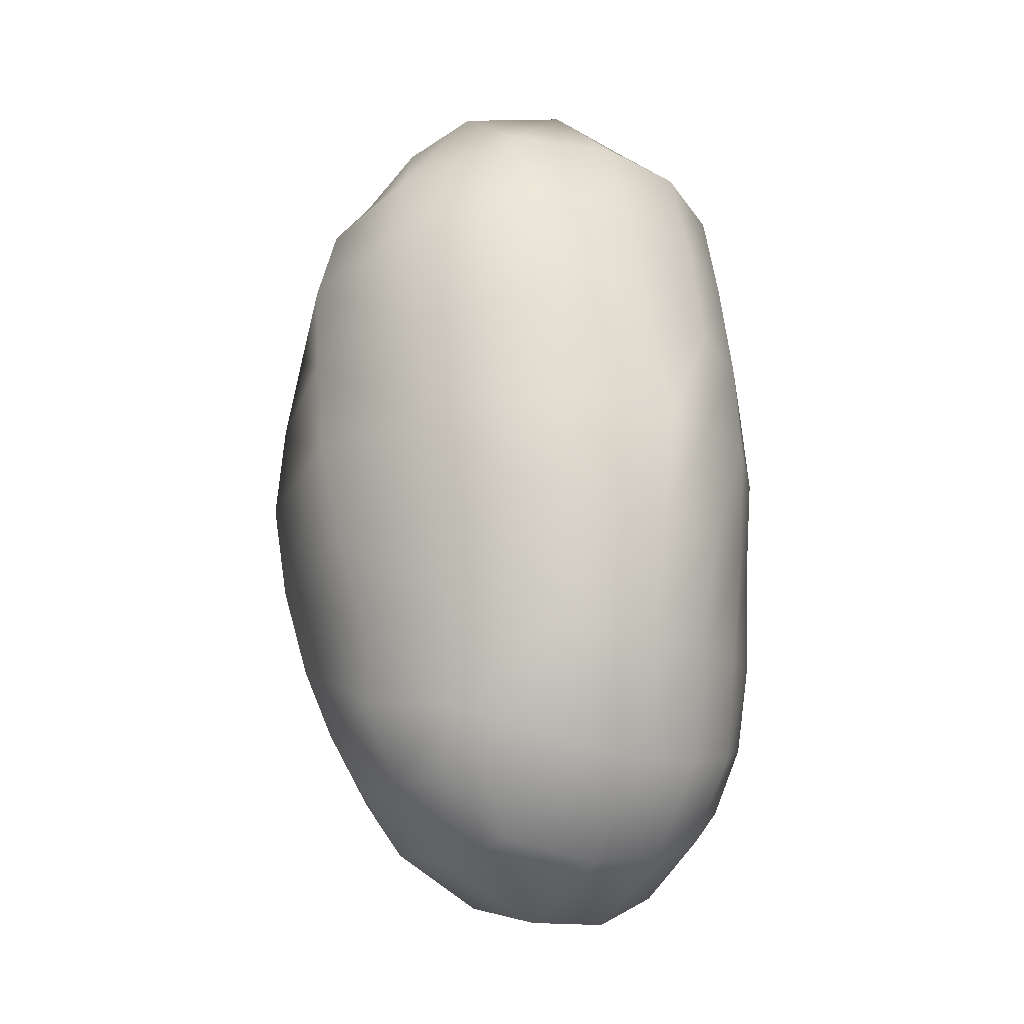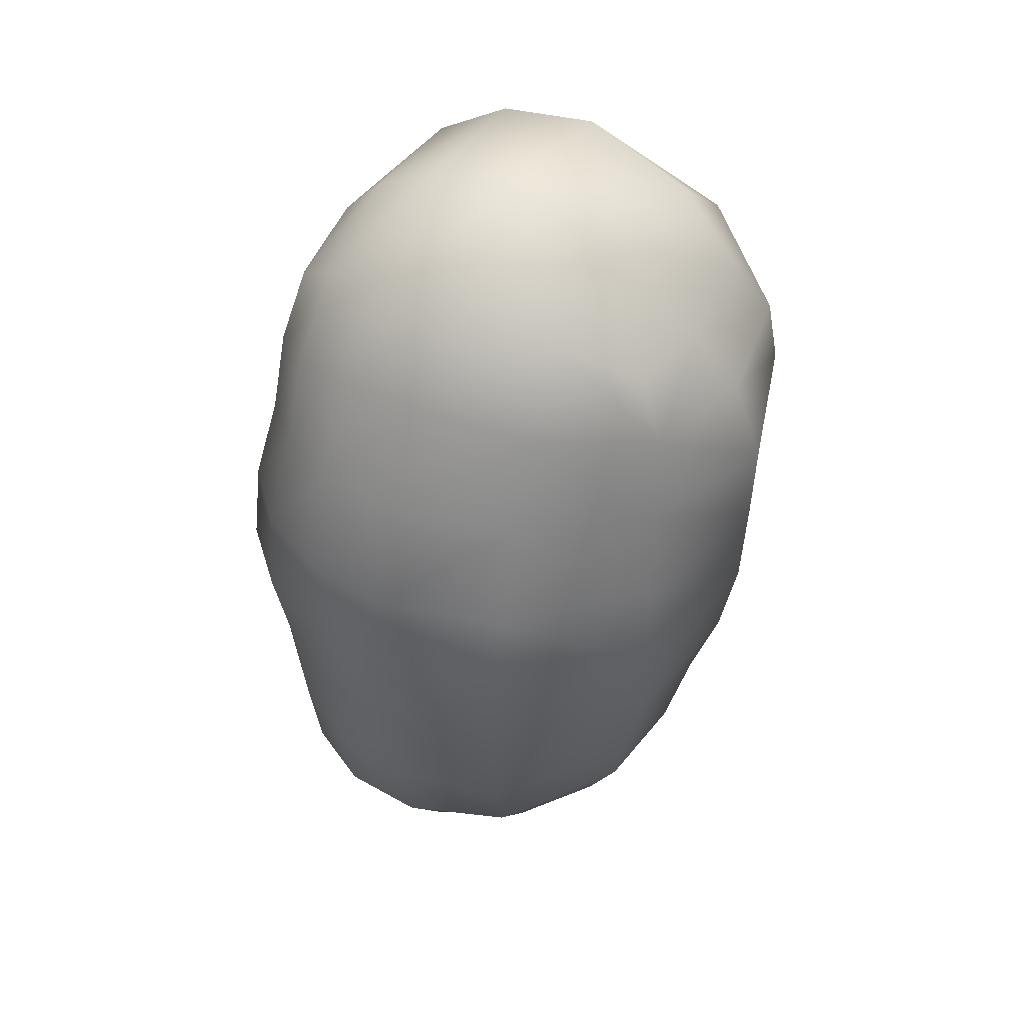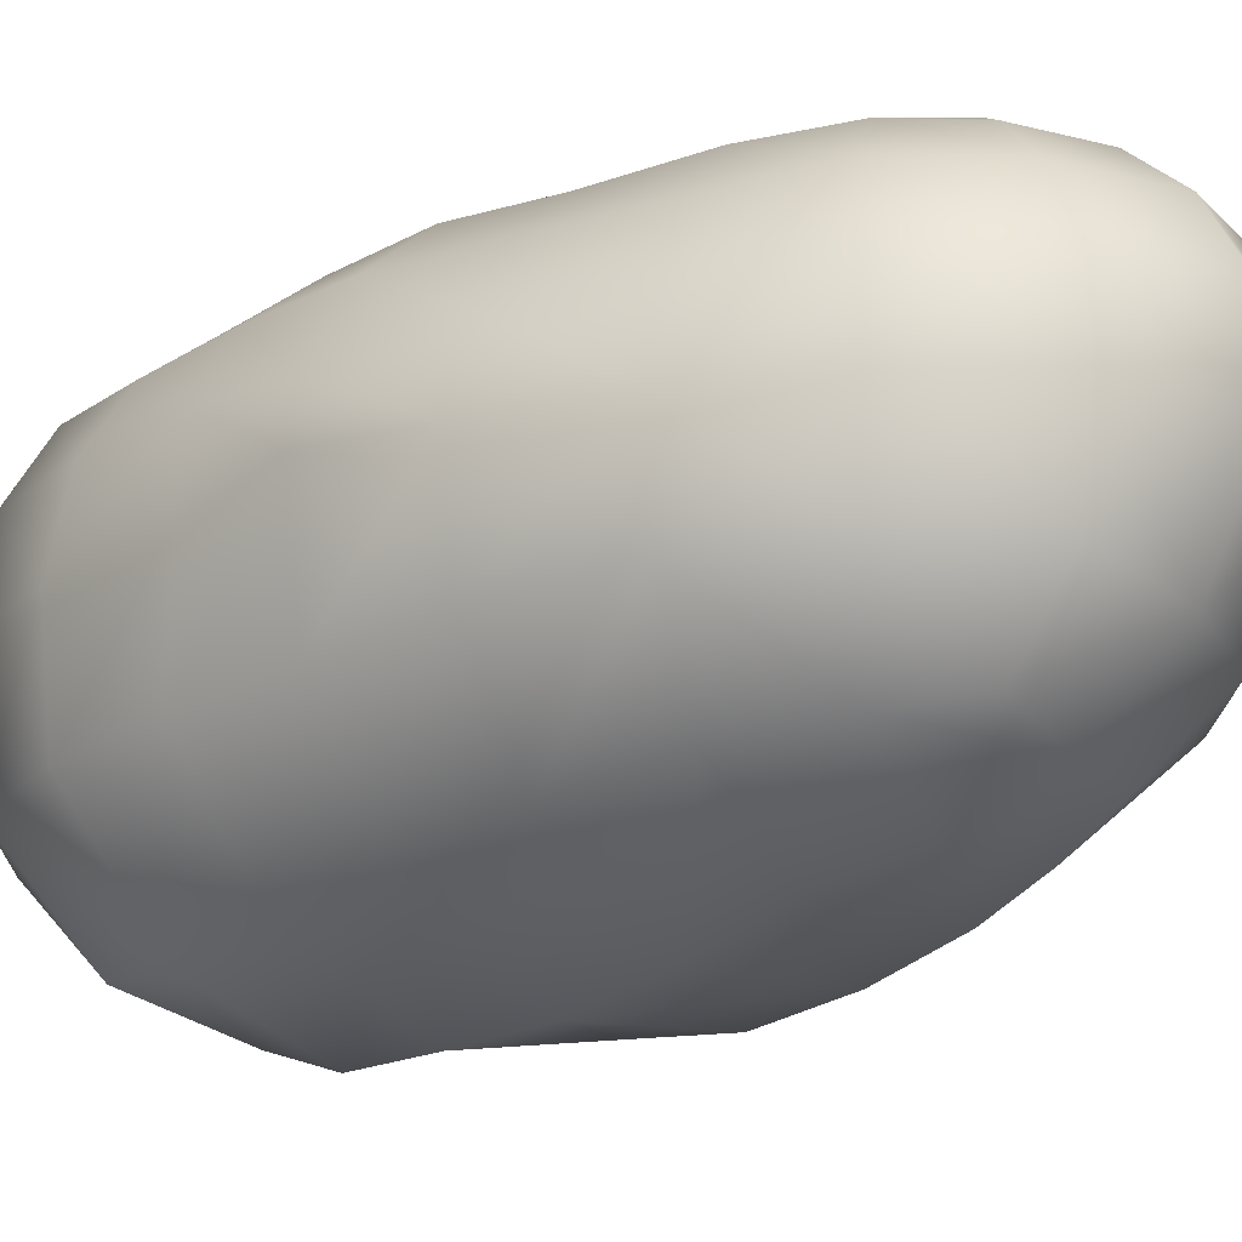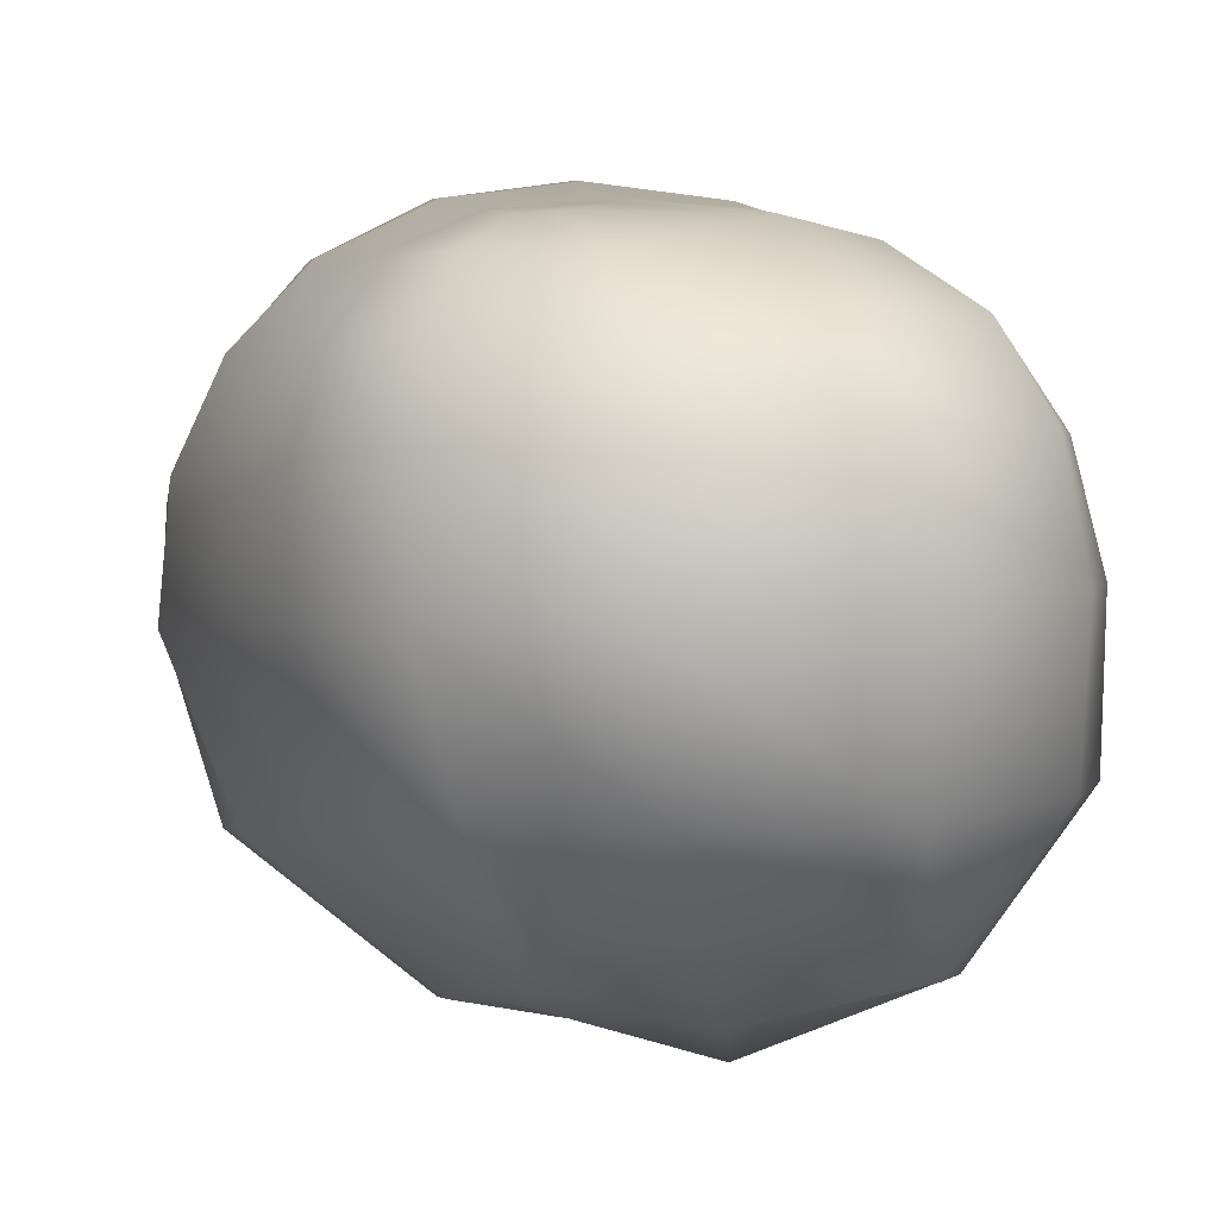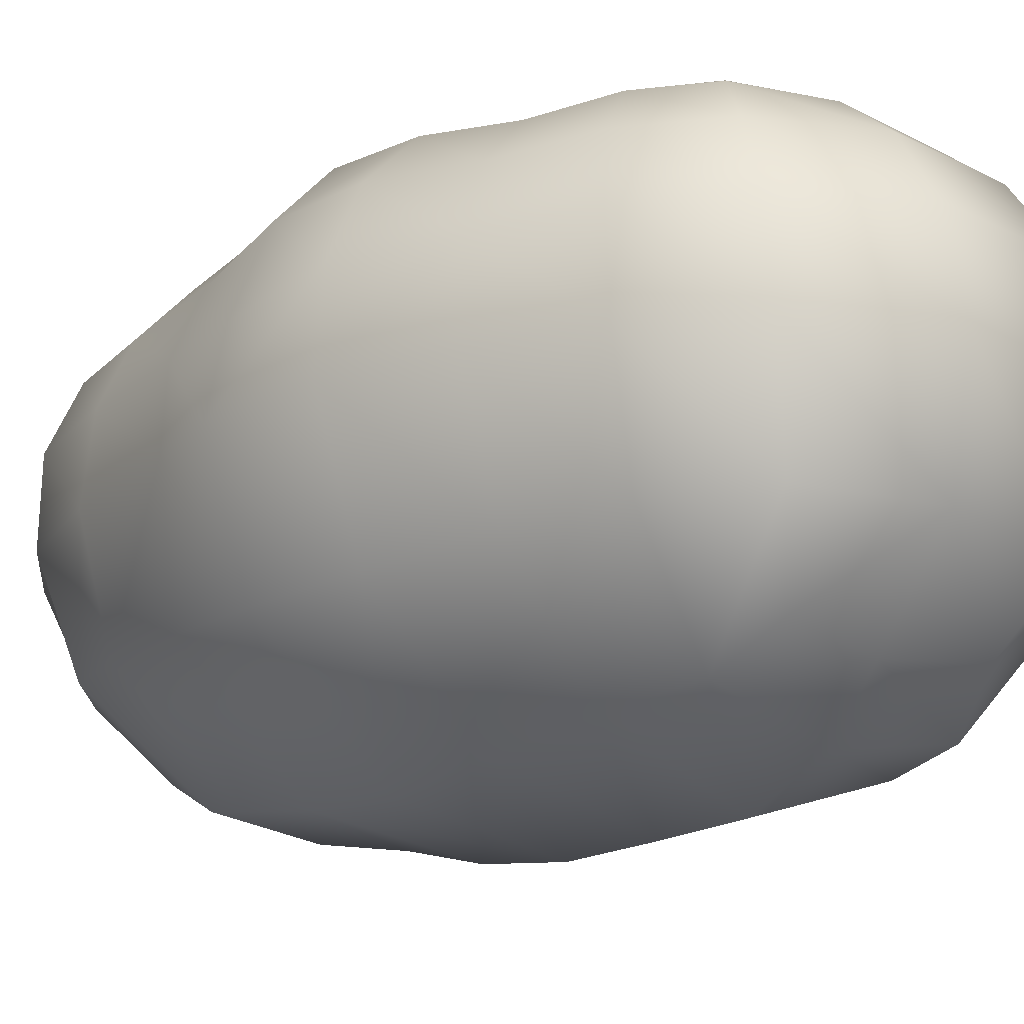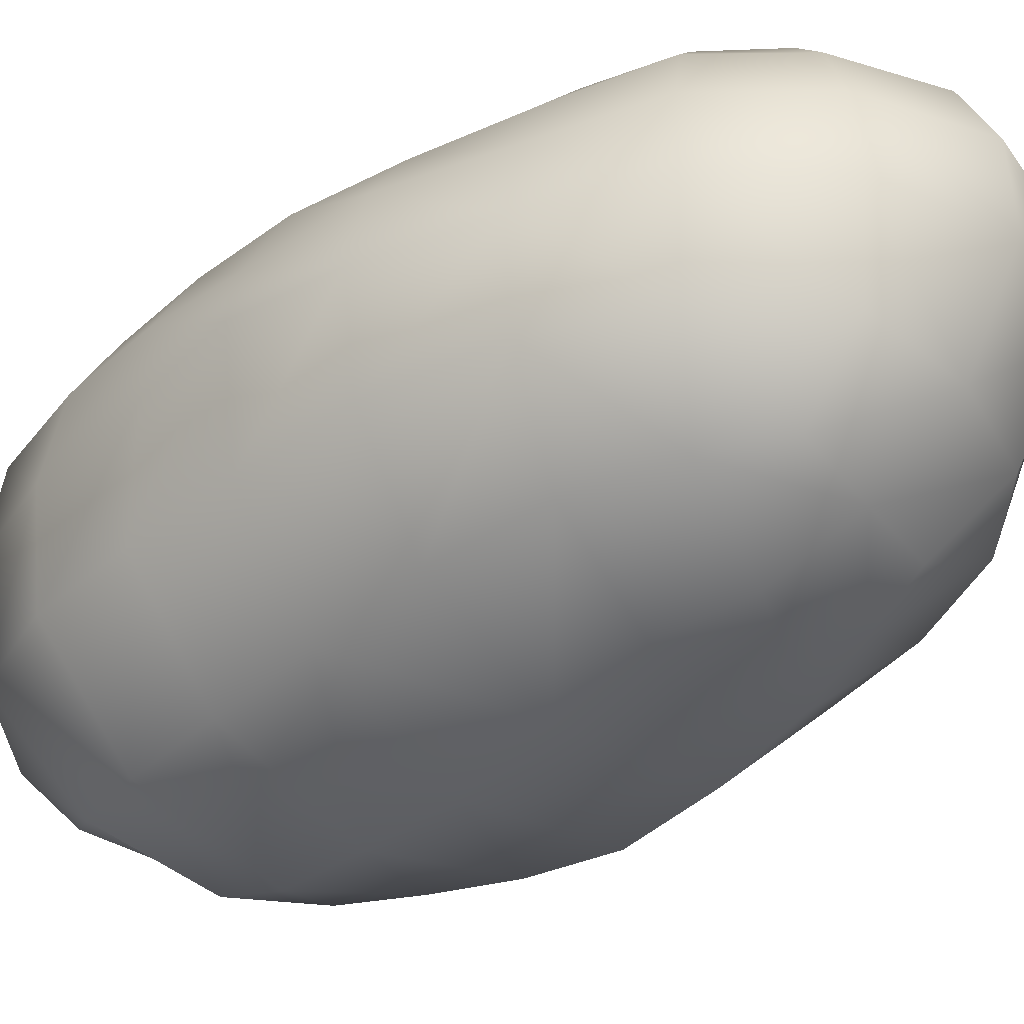
<metadata>
{"format":"obj","ext":"obj","renderer":"f3d","projection":"perspective","resolution":1024,"background":"white","views":[{"elev":-25.6,"azim":62.9,"up":"+Z"},{"elev":44.5,"azim":-57.2,"up":"+Z"},{"elev":-15.7,"azim":132.0,"up":"+Y"},{"elev":-1.6,"azim":-4.5,"up":"+Y"},{"elev":-22.5,"azim":-42.2,"up":"+Y"},{"elev":-29.7,"azim":135.0,"up":"+Y"}]}
</metadata>
<code>
g PotatoWhiteBase
v 1.472 20.71 7.527
v -6.444 21.7 7.299
v 20.14 3.11 -1.571
v 20.07 1.141 6.546
v 8.77 18.04 7.893
v 14.56 14.23 -0.745
v 14.55 13.69 8.329
v -13.93 20.75 7.261
v 1.299 21.85 -0.4906
v -14.23 21.78 -0.6213
v 1.373 19.37 14.98
v -12.28 18.39 20.43
v -13.17 18.99 14.37
v -13.76 15.48 27.28
v 0.5866 -23.69 6.146
v -6.555 22.84 -0.5158
v -6.149 19.92 14.44
v 19.16 -7.712 -1.937
v 18.88 7.496 -1.208
v 18.15 8.219 8.577
v 19.77 2.293 -12.07
v -13.9 -11.54 31.06
v 12.59 -18.52 6.799
v 8.675 18.86 -0.5451
v 13.37 14.19 -10.55
v 0.9628 -23.11 -2.577
v 7.956 18.46 -9.589
v -17.07 15.78 22.05
v -18.87 16.04 15.08
v -15.79 11.08 30.3
v -16.69 5.253 32.26
v -16.39 -2.338 33.04
v 19.33 -8.787 7.927
v -18.62 -11.78 23.89
v 18.63 -6.628 -12.01
v 17.52 9.015 -11.36
v 12.79 -16.98 -2.283
v 12.58 -15.09 -11.53
v -20.57 17.5 7.34
v -20.9 18.37 -0.77
v -20.31 11.22 23.81
v -22.87 11.38 15.81
v -21.79 5.333 25.06
v -21.75 -2.225 25.41
v -21.38 -11.9 15.75
v -6.582 -2.093 38.62
v -7.149 5.814 37.5
v -7.26 11.46 34.55
v -6.95 15.48 30.18
v -11.25 17.55 24.87
v -4.659 -11.73 35.27
v -6.112 18.74 20.76
v -8.729 17.7 25.36
v 1.821 17.54 25.67
v 5.944 6.792 36.68
v 3.934 12.43 33.66
v 7.214 -11.48 34.05
v 7.397 -1.457 37.46
v 8.484 16.92 16.12
v 6.837 16.61 23.92
v 15.83 -10.39 26.7
v 14.72 7.294 28.06
v 13.79 12.97 17.36
v 11.77 12.86 26.34
v 18.84 -9.733 17.38
v 19.04 0.2083 18.37
v 16.18 -0.4869 28.33
v 17.24 7.684 18.14
v -9.916 -17.31 27.07
v -2.298 -18.01 27.1
v 5.858 -16.83 28.8
v 9.83 -19.4 22.7
v 12.06 -19.53 15.37
v -19.76 17.36 -9.392
v -13.69 20.86 -9.054
v -6.637 22.18 -9.013
v 0.75 21.44 -9.137
v -13.82 -21.88 -2.503
v -13.54 -21.36 6.183
v -12.42 -20.43 14.24
v -10.52 -19.67 21.45
v -0.78 -21.82 21.71
v 0.425 -24.03 14.05
v -25.52 -12.6 -2.126
v -24.4 -12.61 7.029
v -25.3 -1.995 16.51
v -25.06 5.427 16.38
v -25.62 12.85 -0.9473
v -25.25 12.41 7.567
v -28.69 -1.938 7.625
v -28.04 6.081 7.695
v -28.97 -1.434 -2.751
v -28.6 5.038 -1.118
v -13.18 -20.65 -11.22
v 1.519 -21.29 -11.32
v -24.19 -11.52 -11.34
v -27.6 -1.038 -9.035
v -26.22 6.441 -10.45
v -25.28 -0.3309 -21.12
v -24.66 6.942 -20.73
v -23.87 12.34 -9.969
v -22.48 -10.38 -20.69
v -22.11 0.4236 -30.81
v -22.06 7.693 -30.72
v -20.1 13.23 -29.26
v -22.46 12.44 -19.9
v -19.28 -8.897 -29
v -16.08 1.238 -38.78
v -16.24 8.575 -39.03
v -16.77 17.41 -26.98
v -18.5 17.19 -18.85
v -12.04 -18.63 -19.41
v -13.41 -7.778 -35.44
v -14.72 14.26 -36.62
v -12.22 18.03 -32.81
v -11.86 20.5 -25.09
v -13.34 20.46 -17.75
v -9.739 -13.69 -30.86
v -9.934 -16.7 -26.08
v -10.86 19.78 -29.44
v -4.66 -6.997 -38.51
v -5.826 2.253 -42.38
v -5.844 9.458 -41.74
v -5.829 14.69 -38.6
v -6.049 18.36 -34.07
v -5.917 20.49 -29.28
v -6.813 21.6 -24.34
v -6.749 22.02 -17.43
v -2.459 -13.44 -32.64
v -0.8575 21.03 -24.32
v -2.208 20.33 -28.58
v 0.2765 21.39 -17.69
v -0.482 -17.13 -26.04
v 1.613 -18.67 -19.12
v 3.749 -11.56 -33.13
v 2.569 14.87 -35.26
v 0.4147 18.52 -31.46
v 7.576 -12.39 -28.14
v 3.662 -5.338 -37.95
v 4.719 2.849 -39.33
v 4.097 9.699 -38.06
v 4.34 18.88 -26.35
v 6.54 18.87 -18.9
v 10.65 -13.27 -20.4
v 11.31 -5.228 -30.96
v 10.98 9.692 -30.88
v 8.478 14.94 -28.95
v 11.5 14.2 -20.18
v 12.23 2.939 -31.92
v 14.52 9.077 -21.47
v 15.8 -5.476 -21.97
v 16.56 2.632 -22.3
f 1 9 16 2
f 9 1 5 24
f 1 2 17 11
f 1 11 59 5
f 2 16 10 8
f 2 8 13 17
f 3 4 33 18
f 3 19 20 4
f 19 3 21 36
f 4 66 65 33
f 66 4 20 68
f 5 7 6 24
f 7 5 59 63
f 6 19 36 25
f 19 6 7 20
f 24 6 25 27
f 20 7 63 68
f 8 10 40 39
f 8 39 29 13
f 16 9 77 76
f 9 24 27 77
f 10 16 76 75
f 40 10 75 74
f 11 54 60 59
f 54 11 17 52
f 12 50 53 52
f 50 12 28 14
f 12 13 29 28
f 13 12 52 17
f 14 30 48 49
f 30 14 28 41
f 50 14 49 53
f 15 83 80 79
f 83 15 23 73
f 15 26 37 23
f 26 15 79 78
f 18 37 38 35
f 37 18 33 23
f 36 21 152 150
f 152 21 35 151
f 22 32 44 34
f 32 22 51 46
f 22 34 81 69
f 51 22 69 70
f 73 23 33 65
f 25 36 150 148
f 27 25 148 143
f 26 78 94 95
f 37 26 95 38
f 27 143 132 77
f 41 28 29 42
f 42 29 39 89
f 30 31 47 48
f 31 30 41 43
f 31 32 46 47
f 32 31 43 44
f 34 44 86 45
f 34 45 80 81
f 151 35 38 144
f 144 38 95 134
f 39 40 88 89
f 88 40 74 101
f 43 41 42 87
f 87 42 89 91
f 44 43 87 86
f 45 86 90 85
f 45 85 79 80
f 47 46 58 55
f 46 51 57 58
f 48 47 55 56
f 49 48 56 54
f 53 49 54 52
f 51 70 71 57
f 18 35 21 3
f 54 56 64 60
f 56 55 62 64
f 55 58 67 62
f 58 57 61 67
f 57 71 72 61
f 59 60 64 63
f 61 72 73 65
f 61 65 66 67
f 64 62 68 63
f 62 67 66 68
f 70 69 81 82
f 70 82 72 71
f 73 72 82 83
f 101 74 111 106
f 74 75 117 111
f 75 76 128 117
f 76 77 132 128
f 78 79 85 84
f 94 78 84 96
f 81 80 83 82
f 84 92 97 96
f 90 86 87 91
f 88 93 91 89
f 93 88 101 98
f 92 90 91 93
f 92 93 98 97
f 94 112 134 95
f 112 94 96 102
f 102 96 97 99
f 97 98 100 99
f 98 101 106 100
f 99 100 104 103
f 99 103 107 102
f 100 106 105 104
f 102 107 119 112
f 103 104 109 108
f 103 108 113 107
f 104 105 114 109
f 105 110 115 114
f 110 105 106 111
f 107 113 118 119
f 108 109 123 122
f 108 122 121 113
f 109 114 124 123
f 110 116 120 115
f 116 110 111 117
f 112 119 133 134
f 113 121 129 118
f 114 115 125 124
f 115 120 126 125
f 116 117 128 127
f 120 116 127 126
f 119 118 129 133
f 121 122 140 139
f 121 139 135 129
f 122 123 141 140
f 123 124 136 141
f 124 125 137 136
f 137 125 126 131
f 131 126 127 130
f 130 127 128 132
f 129 135 138 133
f 131 130 142 137
f 130 132 143 142
f 134 133 138 144
f 138 135 139 145
f 141 136 147 146
f 136 137 142 147
f 138 145 151 144
f 139 140 149 145
f 140 141 146 149
f 147 142 143 148
f 145 149 152 151
f 146 147 148 150
f 149 146 150 152
f 92 84 85 90

</code>
